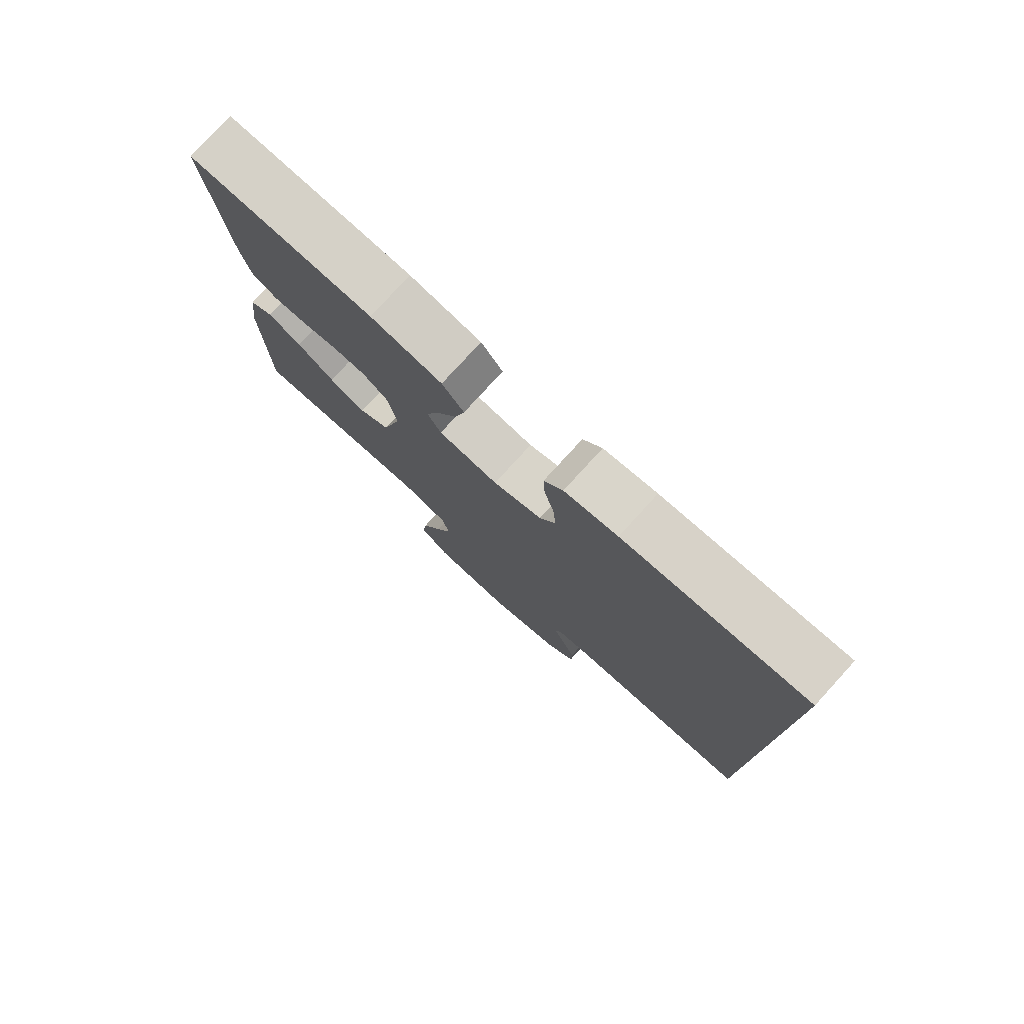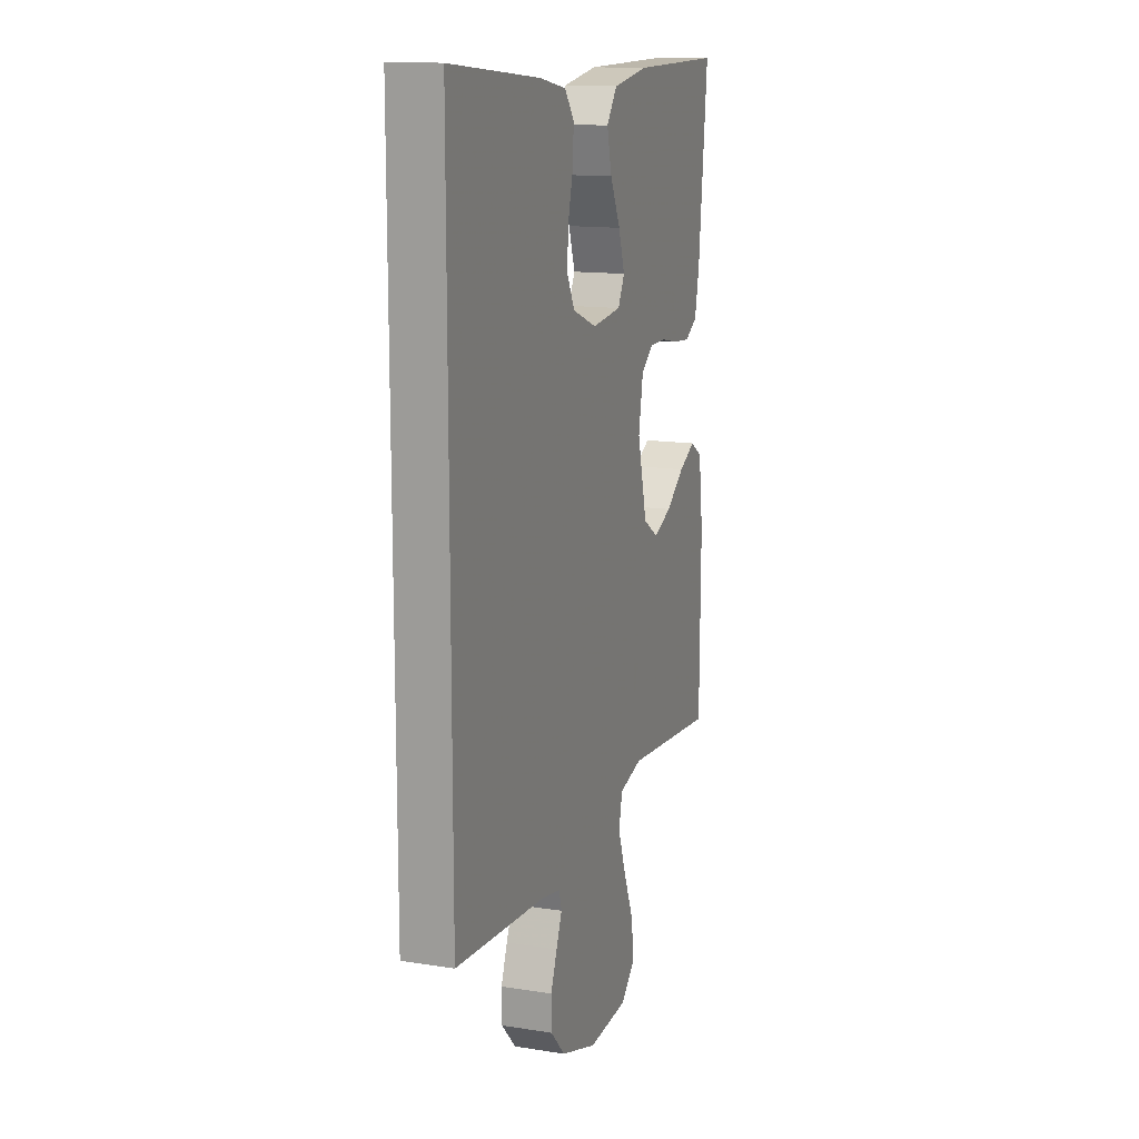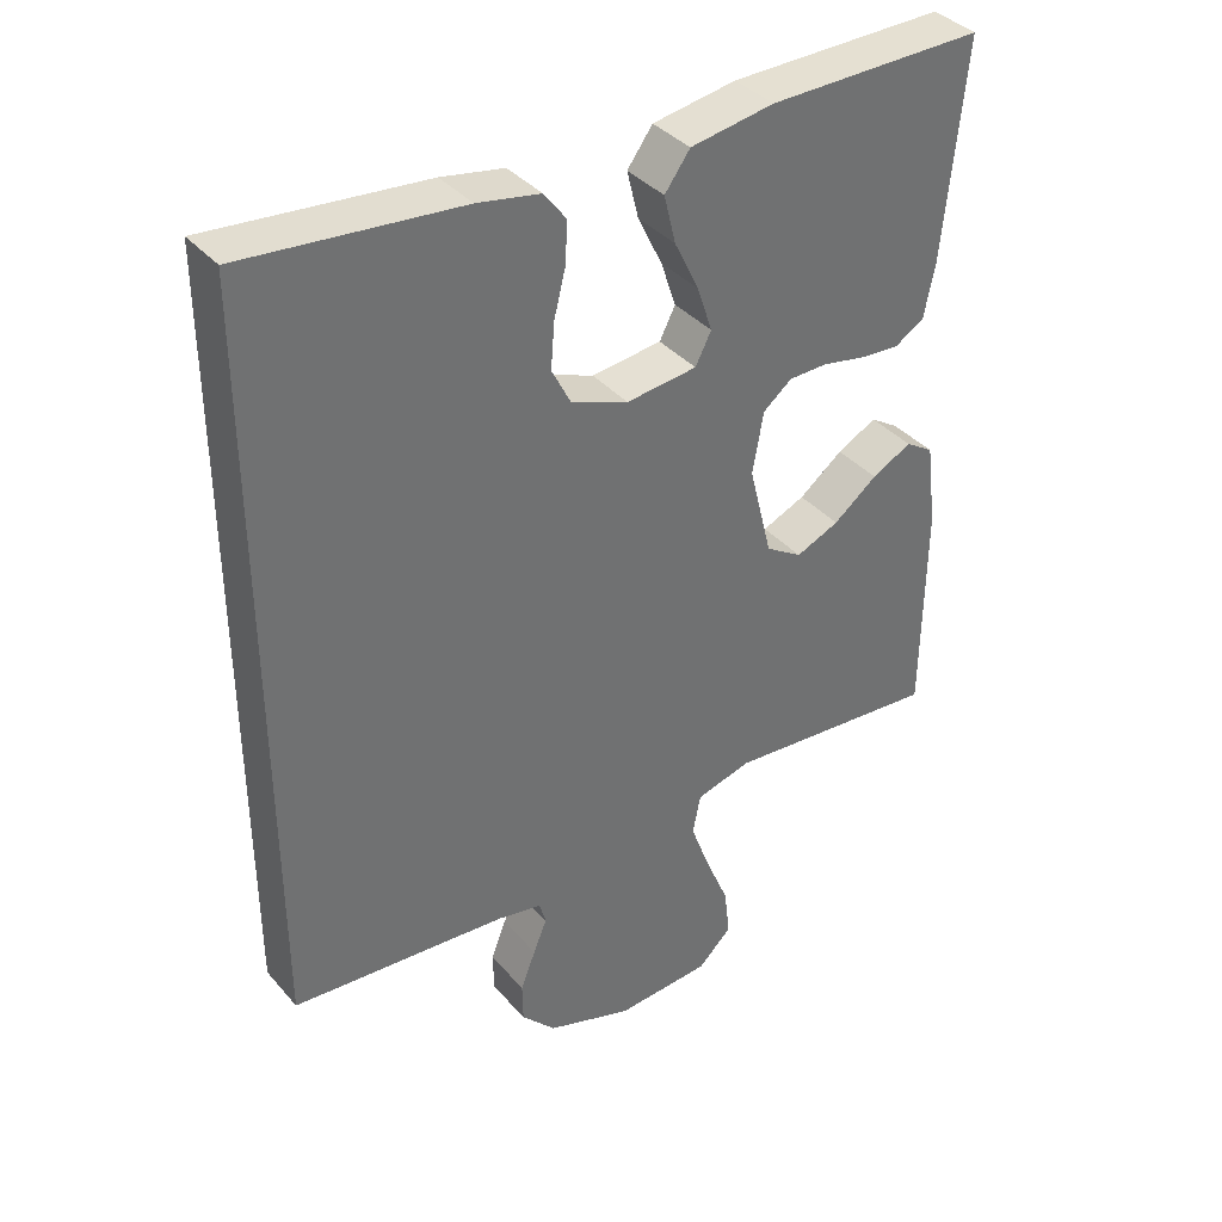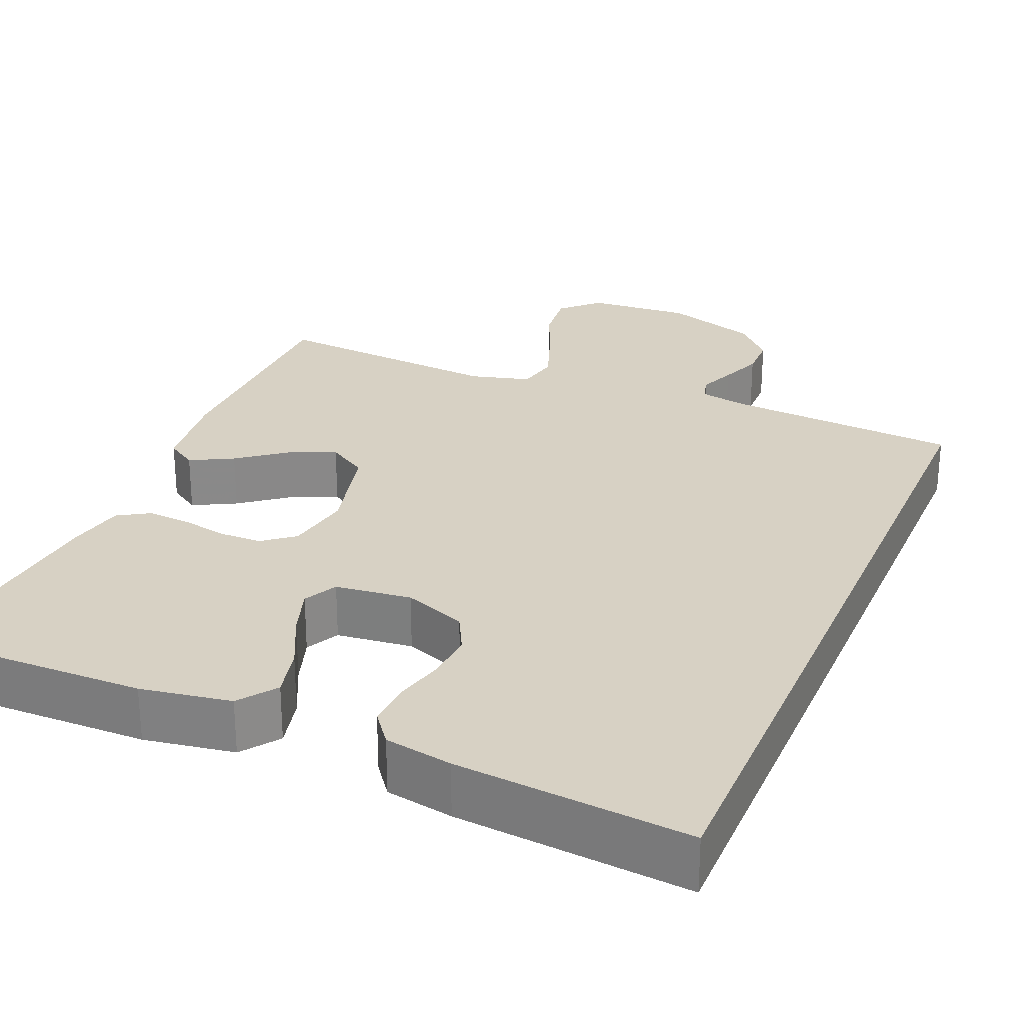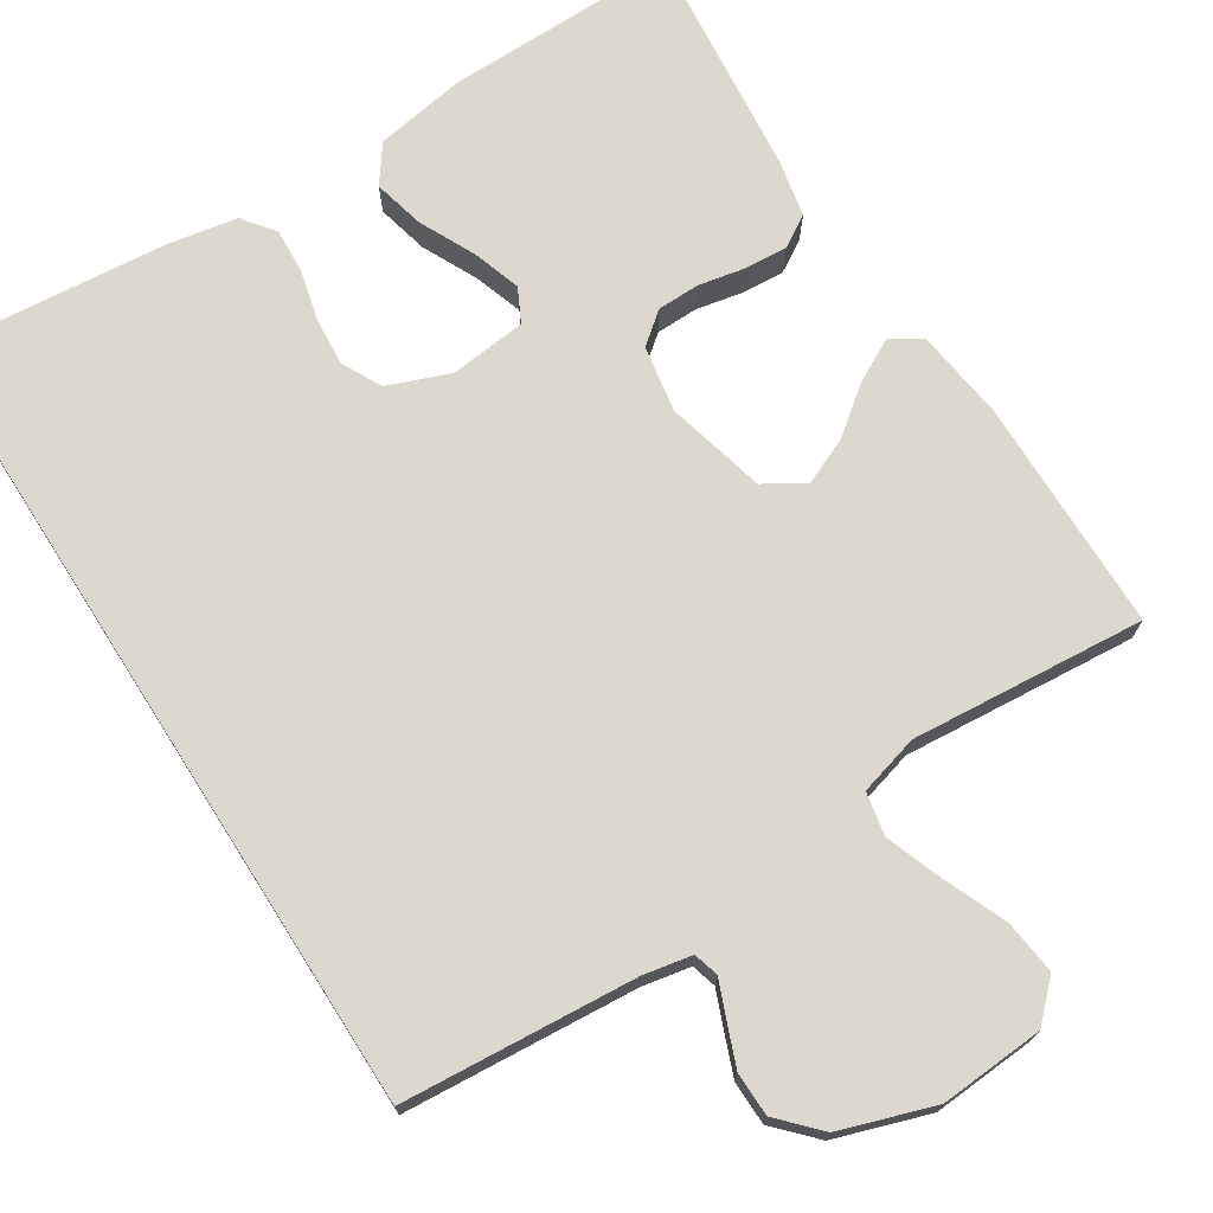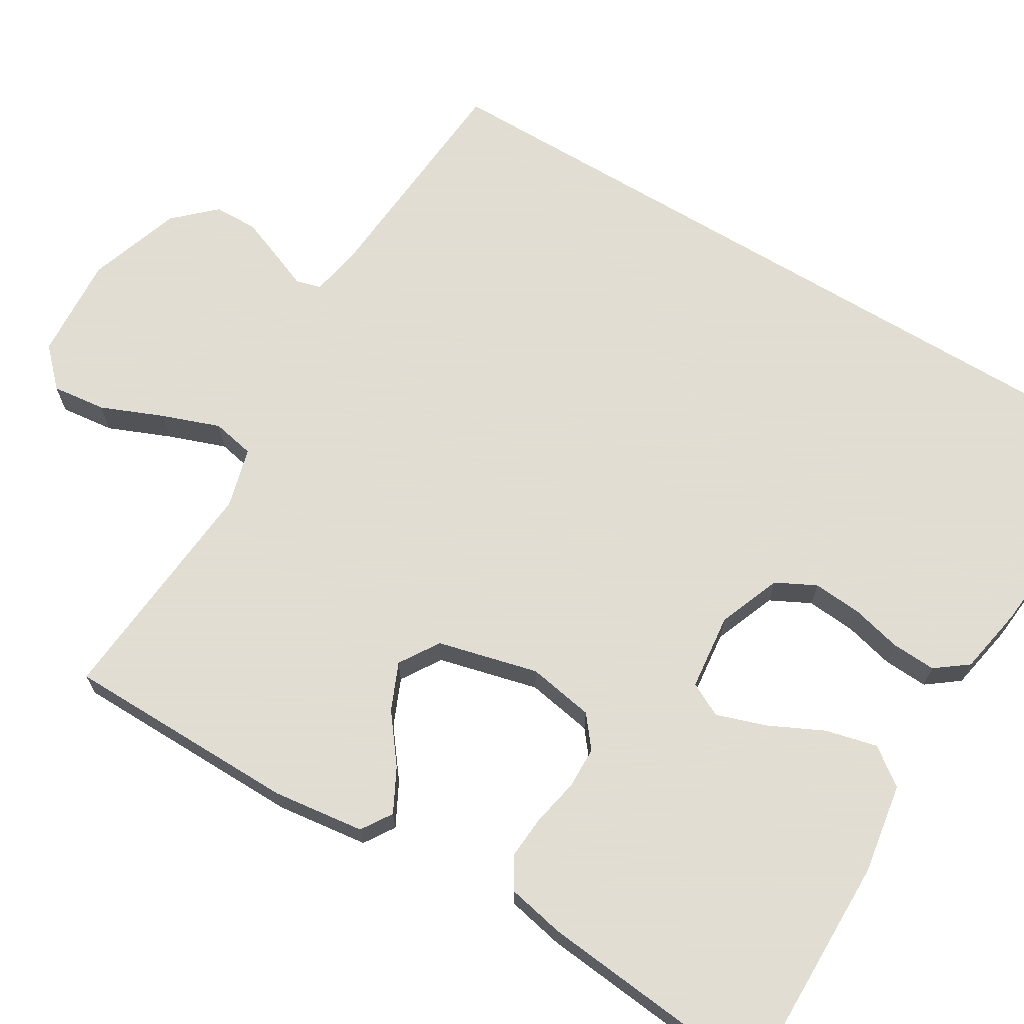
<metadata>
{"format":"obj","ext":"obj","renderer":"f3d","projection":"perspective","resolution":1024,"background":"white","views":[{"elev":78.5,"azim":42.4,"up":"+Z"},{"elev":13.8,"azim":109.5,"up":"+Z"},{"elev":37.6,"azim":144.2,"up":"+Z"},{"elev":27.1,"azim":22.9,"up":"+Y"},{"elev":72.3,"azim":147.5,"up":"+Y"},{"elev":68.1,"azim":-58.9,"up":"+Y"}]}
</metadata>
<code>
v 0.5 0.07 -0.513
v 0.2 0.07 -0.536
v 0.138 0.07 -0.548
v 0.129 0.07 -0.58
v 0.148 0.07 -0.627
v 0.169 0.07 -0.681
v 0.168 0.07 -0.737
v 0.12 0.07 -0.788
v 0 0.07 -0.828
v -0.133 0.07 -0.819
v -0.18 0.07 -0.773
v -0.172 0.07 -0.704
v -0.139 0.07 -0.625
v -0.112 0.07 -0.551
v -0.123 0.07 -0.496
v -0.2 0.07 -0.475
v -0.5 0.07 -0.5
v -0.503 0.07 -0.2
v -0.488 0.07 -0.083
v -0.449 0.07 -0.058
v -0.394 0.07 -0.087
v -0.333 0.07 -0.134
v -0.273 0.07 -0.16
v -0.222 0.07 -0.128
v -0.19 0.07 0
v -0.205 0.07 0.085
v -0.245 0.07 0.117
v -0.299 0.07 0.118
v -0.359 0.07 0.106
v -0.414 0.07 0.102
v -0.455 0.07 0.127
v -0.47 0.07 0.2
v -0.5 0.07 0.5
v -0.2 0.07 0.497
v -0.084 0.07 0.478
v -0.049 0.07 0.43
v -0.065 0.07 0.364
v -0.099 0.07 0.294
v -0.12 0.07 0.231
v -0.098 0.07 0.188
v 0 0.07 0.177
v 0.08 0.07 0.208
v 0.106 0.07 0.259
v 0.101 0.07 0.322
v 0.085 0.07 0.386
v 0.082 0.07 0.443
v 0.113 0.07 0.484
v 0.2 0.07 0.5
v 0.5 0.07 0.528
v 0.5 0 -0.513
v 0.2 0 -0.536
v 0.138 0 -0.548
v 0.129 0 -0.58
v 0.148 0 -0.627
v 0.169 0 -0.681
v 0.168 0 -0.737
v 0.12 0 -0.788
v 0 0 -0.828
v -0.133 0 -0.819
v -0.18 0 -0.773
v -0.172 0 -0.704
v -0.139 0 -0.625
v -0.112 0 -0.551
v -0.123 0 -0.496
v -0.2 0 -0.475
v -0.5 0 -0.5
v -0.503 0 -0.2
v -0.488 0 -0.083
v -0.449 0 -0.058
v -0.394 0 -0.087
v -0.333 0 -0.134
v -0.273 0 -0.16
v -0.222 0 -0.128
v -0.19 0 0
v -0.205 0 0.085
v -0.245 0 0.117
v -0.299 0 0.118
v -0.359 0 0.106
v -0.414 0 0.102
v -0.455 0 0.127
v -0.47 0 0.2
v -0.5 0 0.5
v -0.2 0 0.497
v -0.084 0 0.478
v -0.049 0 0.43
v -0.065 0 0.364
v -0.099 0 0.294
v -0.12 0 0.231
v -0.098 0 0.188
v 0 0 0.177
v 0.08 0 0.208
v 0.106 0 0.259
v 0.101 0 0.322
v 0.085 0 0.386
v 0.082 0 0.443
v 0.113 0 0.484
v 0.2 0 0.5
v 0.5 0 0.528
f 48 49 1
f 47 48 1
f 46 47 1
f 45 46 1
f 44 45 1
f 43 44 1 2
f 42 43 2 3
f 41 42 3 4
f 40 41 4
f 39 40 4
f 36 37 38
f 35 36 38
f 34 35 38
f 33 34 38
f 32 33 38
f 31 32 38
f 30 31 38
f 29 30 38
f 28 29 38
f 27 28 38 39
f 26 27 39
f 25 26 39 4
f 20 21 22
f 19 20 22
f 18 19 22
f 17 18 22
f 16 17 22
f 15 16 22 23
f 11 12 13
f 10 11 13
f 9 10 13
f 8 9 13
f 7 8 13
f 6 7 13
f 5 6 13
f 4 5 13
f 4 13 14
f 24 25 4
f 15 23 24 4
f 4 14 15
f 50 98 97
f 50 97 96
f 50 96 95
f 50 95 94
f 50 94 93
f 51 50 93 92
f 52 51 92 91
f 53 52 91 90
f 53 90 89
f 53 89 88
f 87 86 85
f 87 85 84
f 87 84 83
f 87 83 82
f 87 82 81
f 87 81 80
f 87 80 79
f 87 79 78
f 87 78 77
f 88 87 77 76
f 88 76 75
f 53 88 75 74
f 71 70 69
f 71 69 68
f 71 68 67
f 71 67 66
f 71 66 65
f 72 71 65 64
f 62 61 60
f 62 60 59
f 62 59 58
f 62 58 57
f 62 57 56
f 62 56 55
f 62 55 54
f 62 54 53
f 63 62 53
f 53 74 73
f 53 73 72 64
f 64 63 53
f 1 50 51 2
f 2 51 52 3
f 3 52 53 4
f 4 53 54 5
f 5 54 55 6
f 6 55 56 7
f 7 56 57 8
f 8 57 58 9
f 9 58 59 10
f 10 59 60 11
f 11 60 61 12
f 12 61 62 13
f 13 62 63 14
f 14 63 64 15
f 15 64 65 16
f 16 65 66 17
f 17 66 67 18
f 18 67 68 19
f 19 68 69 20
f 20 69 70 21
f 21 70 71 22
f 22 71 72 23
f 23 72 73 24
f 24 73 74 25
f 25 74 75 26
f 26 75 76 27
f 27 76 77 28
f 28 77 78 29
f 29 78 79 30
f 30 79 80 31
f 31 80 81 32
f 32 81 82 33
f 33 82 83 34
f 34 83 84 35
f 35 84 85 36
f 36 85 86 37
f 37 86 87 38
f 38 87 88 39
f 39 88 89 40
f 40 89 90 41
f 41 90 91 42
f 42 91 92 43
f 43 92 93 44
f 44 93 94 45
f 45 94 95 46
f 46 95 96 47
f 47 96 97 48
f 48 97 98 49
f 49 98 50 1

</code>
